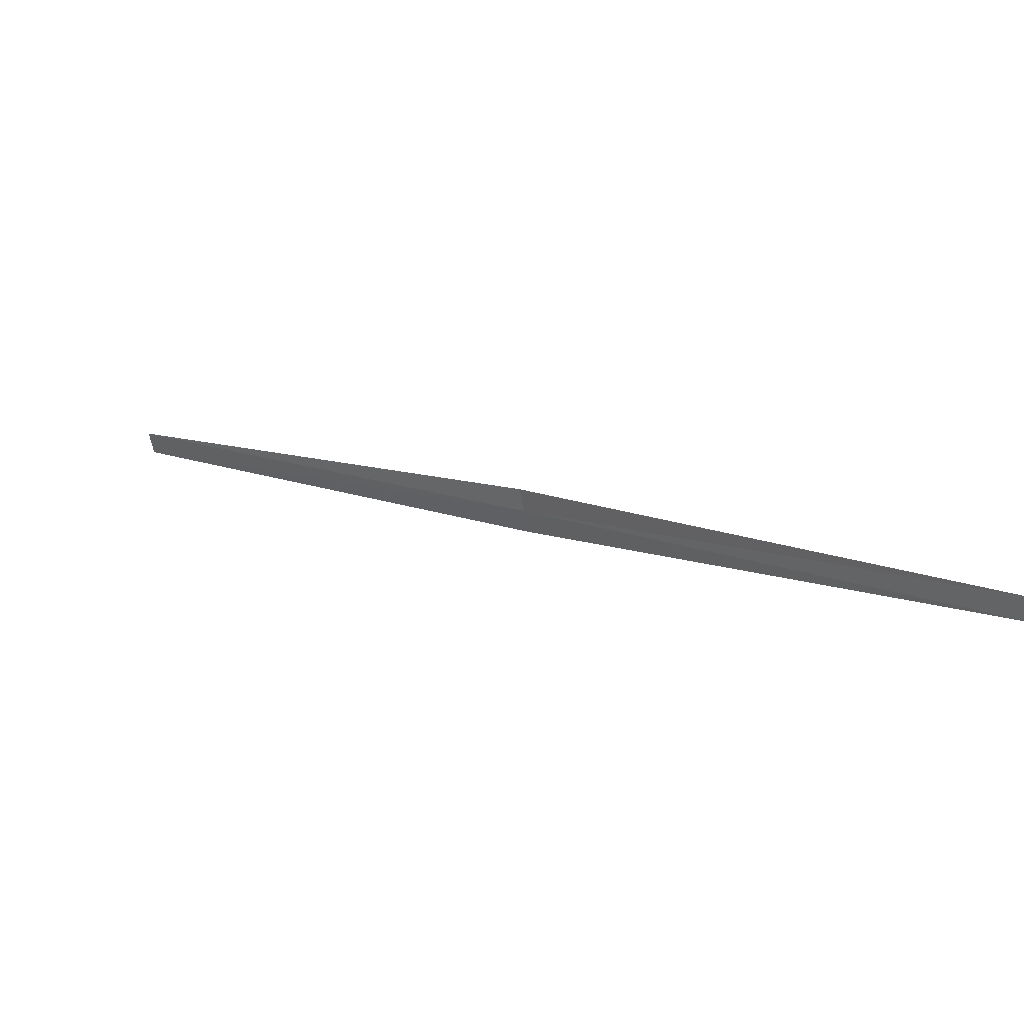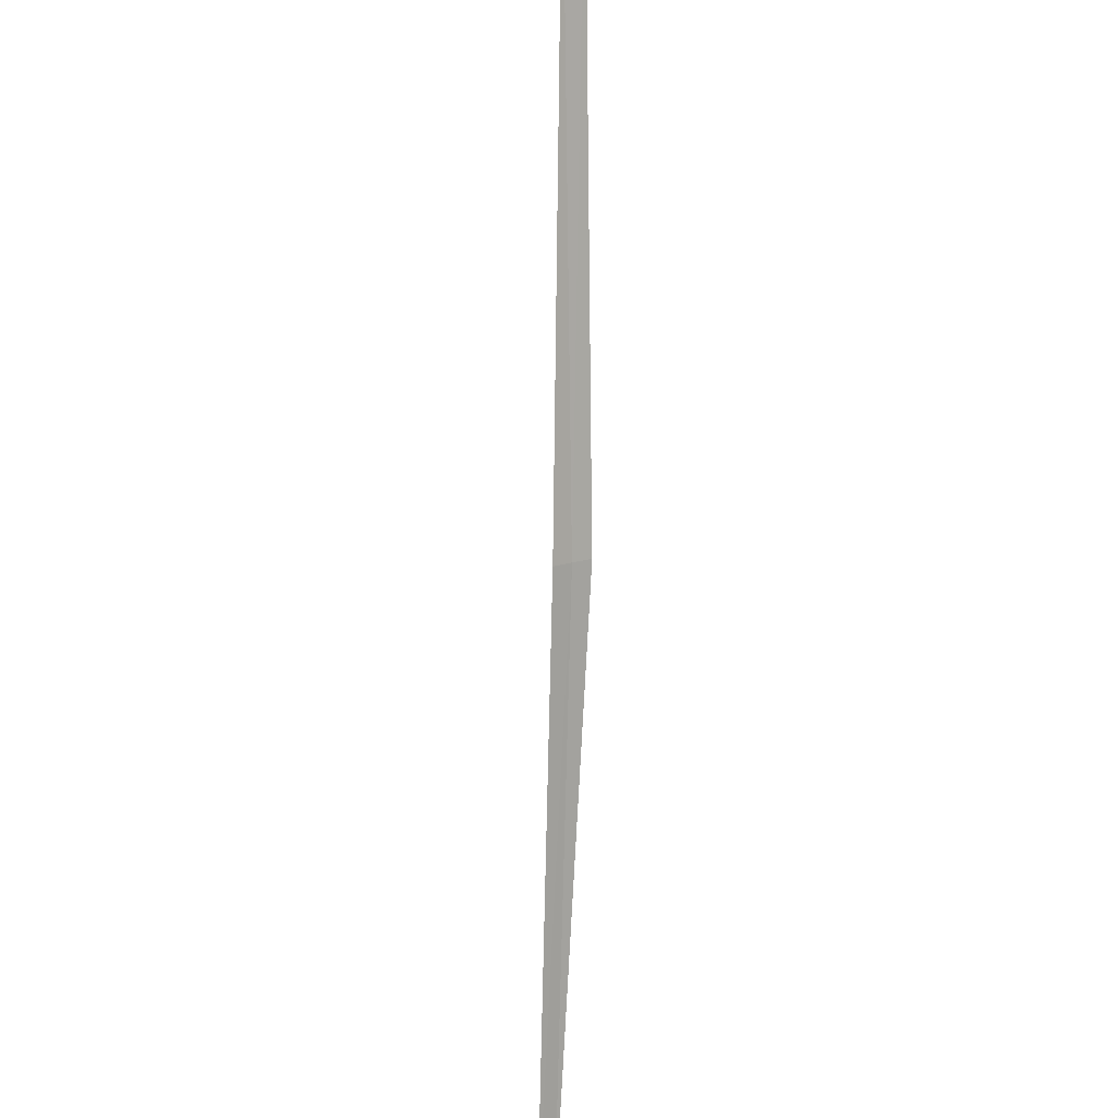
<metadata>
{"format":"obj","ext":"obj","renderer":"f3d","projection":"perspective","resolution":1024,"background":"white","views":[{"elev":-36.8,"azim":84.8,"up":"+Y"},{"elev":69.2,"azim":137.2,"up":"+Y"}]}
</metadata>
<code>
v 19.21 -19.68 8.242
v 20.37 -20.74 7.124
v 19.26 -19.64 8.258
v 20.32 -20.77 7.109
v 19.15 -19.71 8.222
v 18.13 -18.62 9.447
v 18.07 -18.65 9.426
f 1 2 3
f 1 4 2
f 1 5 4
f 1 3 6
f 1 6 7
f 1 7 5

</code>
